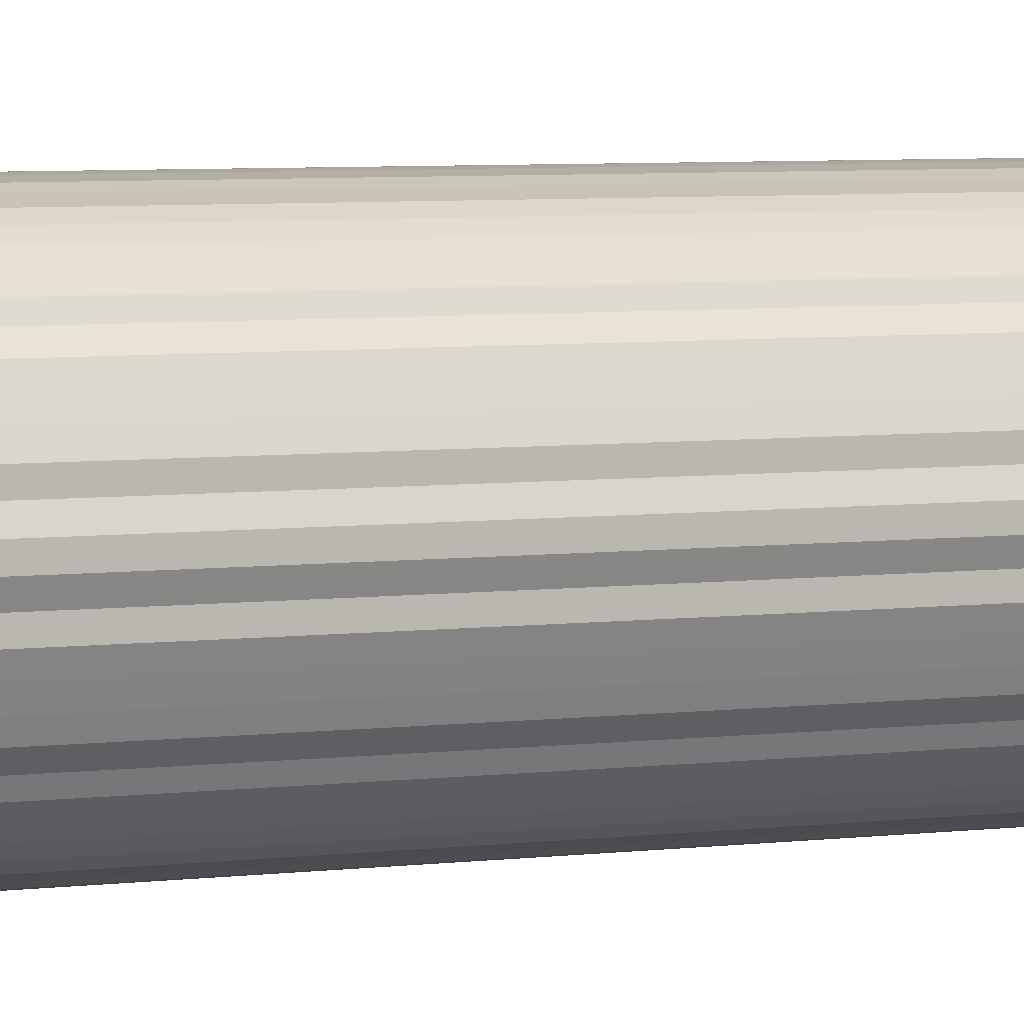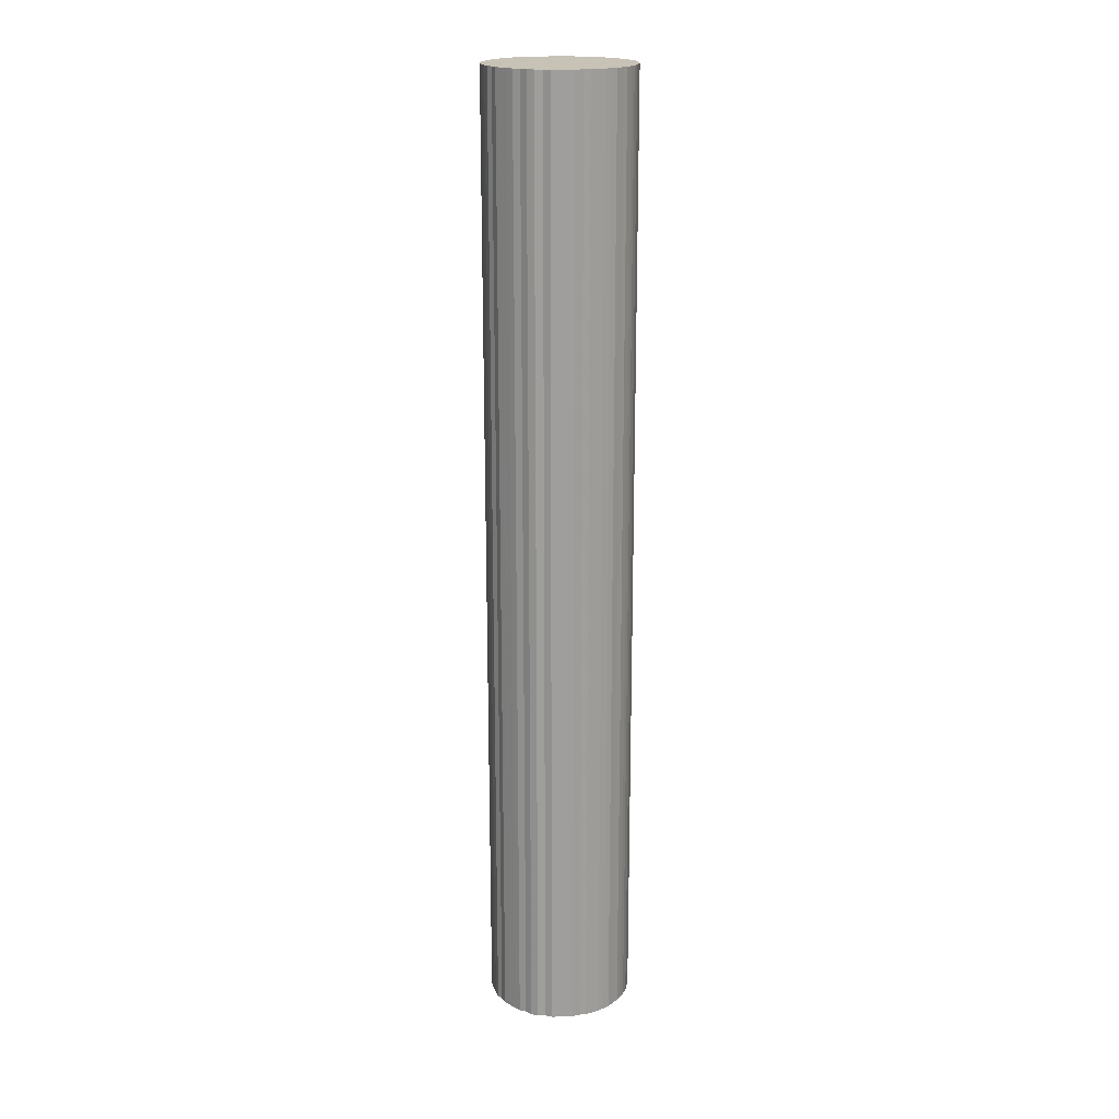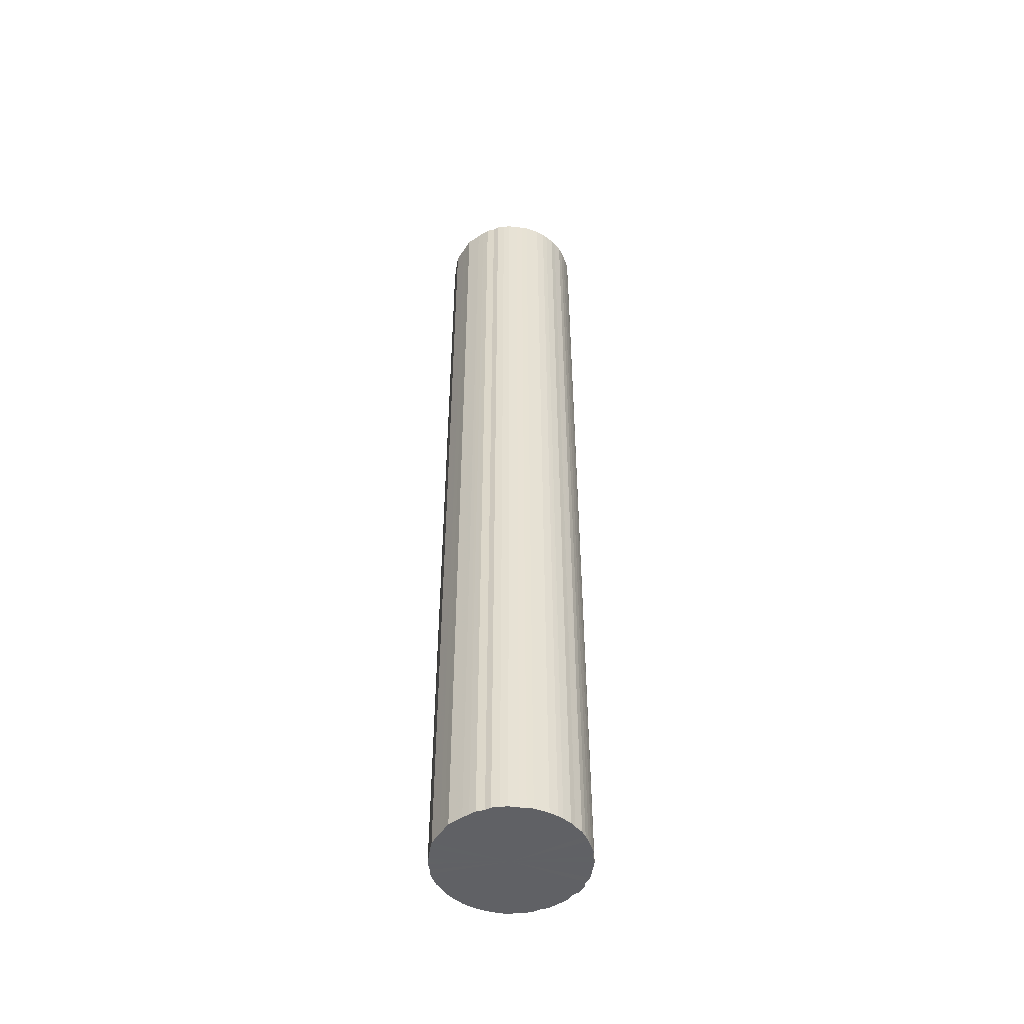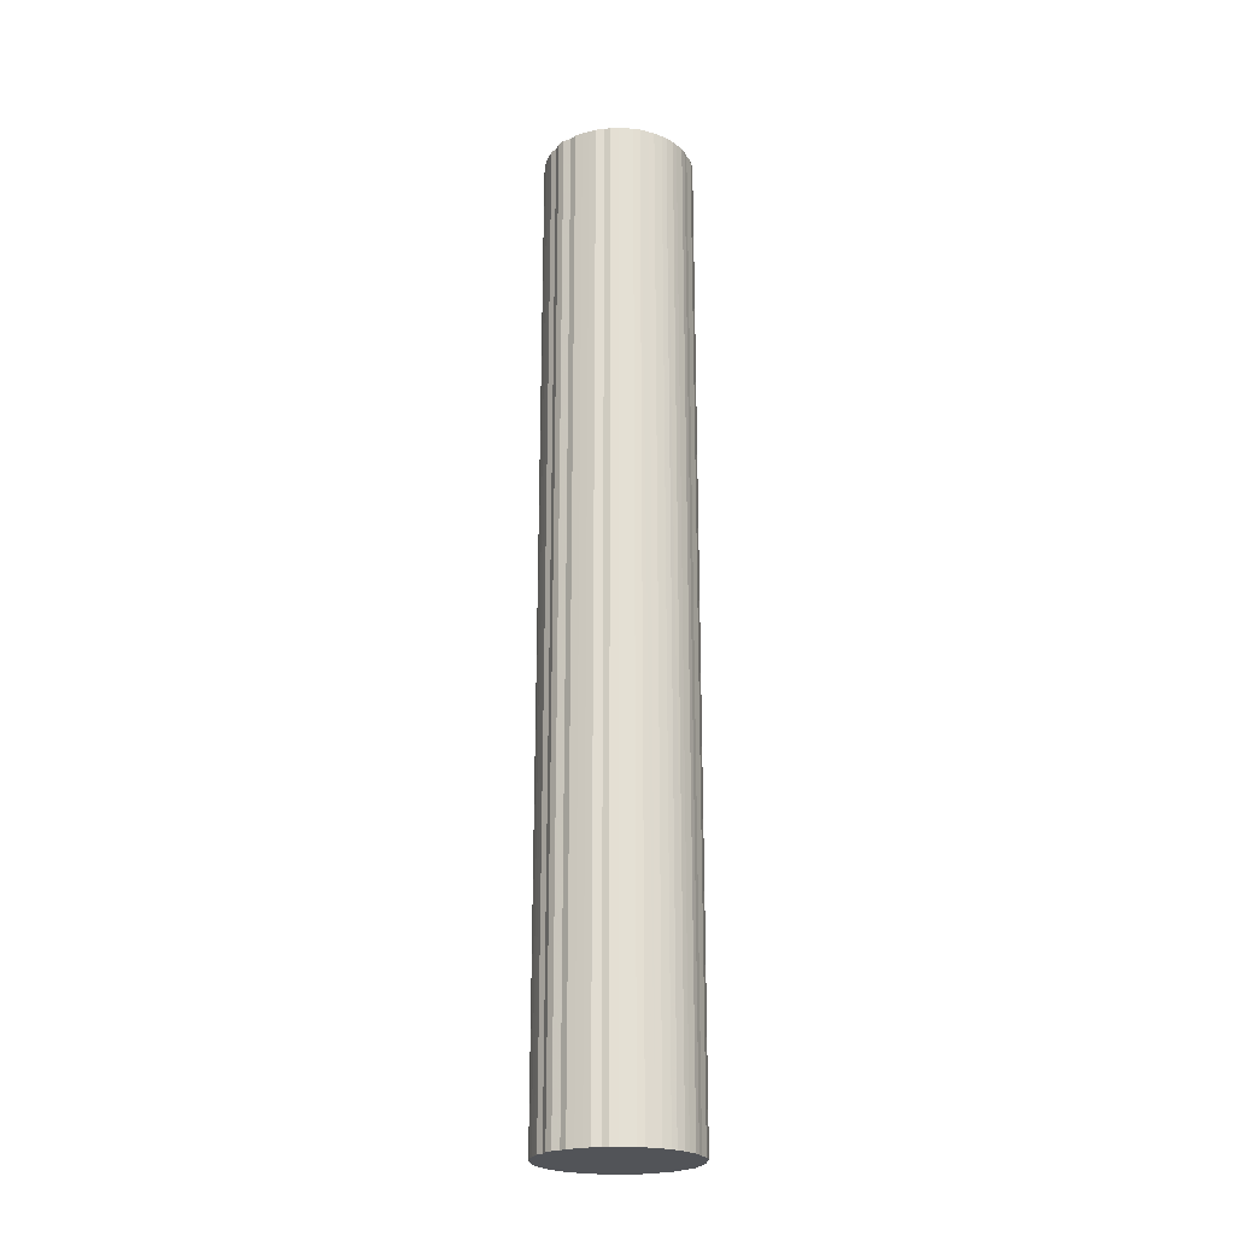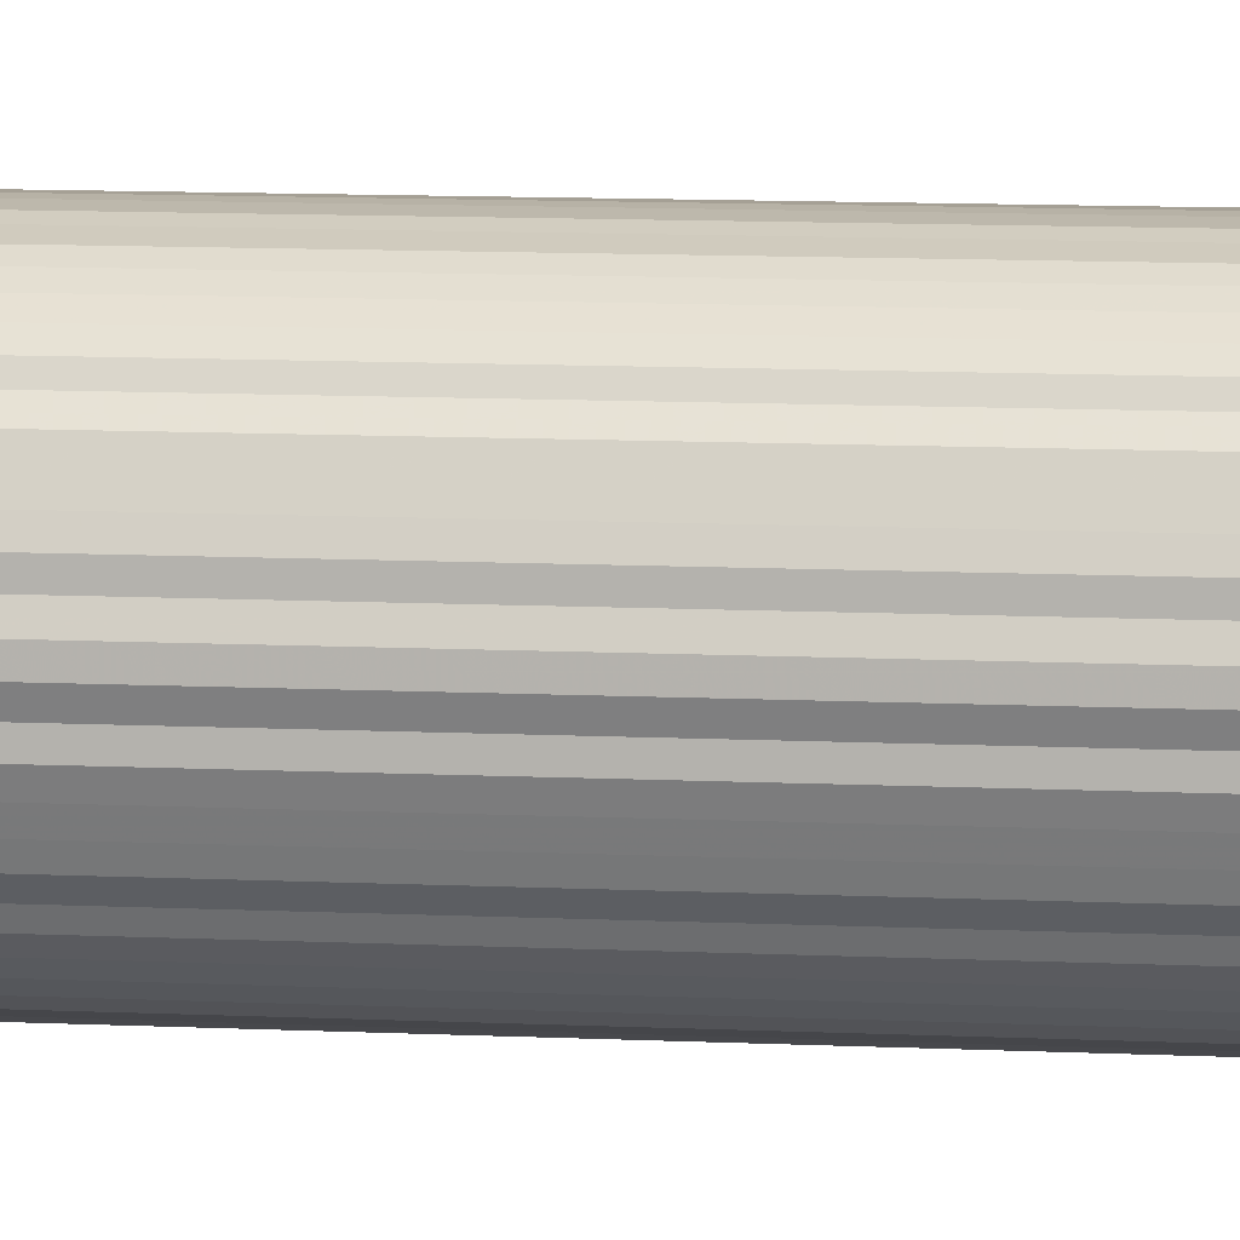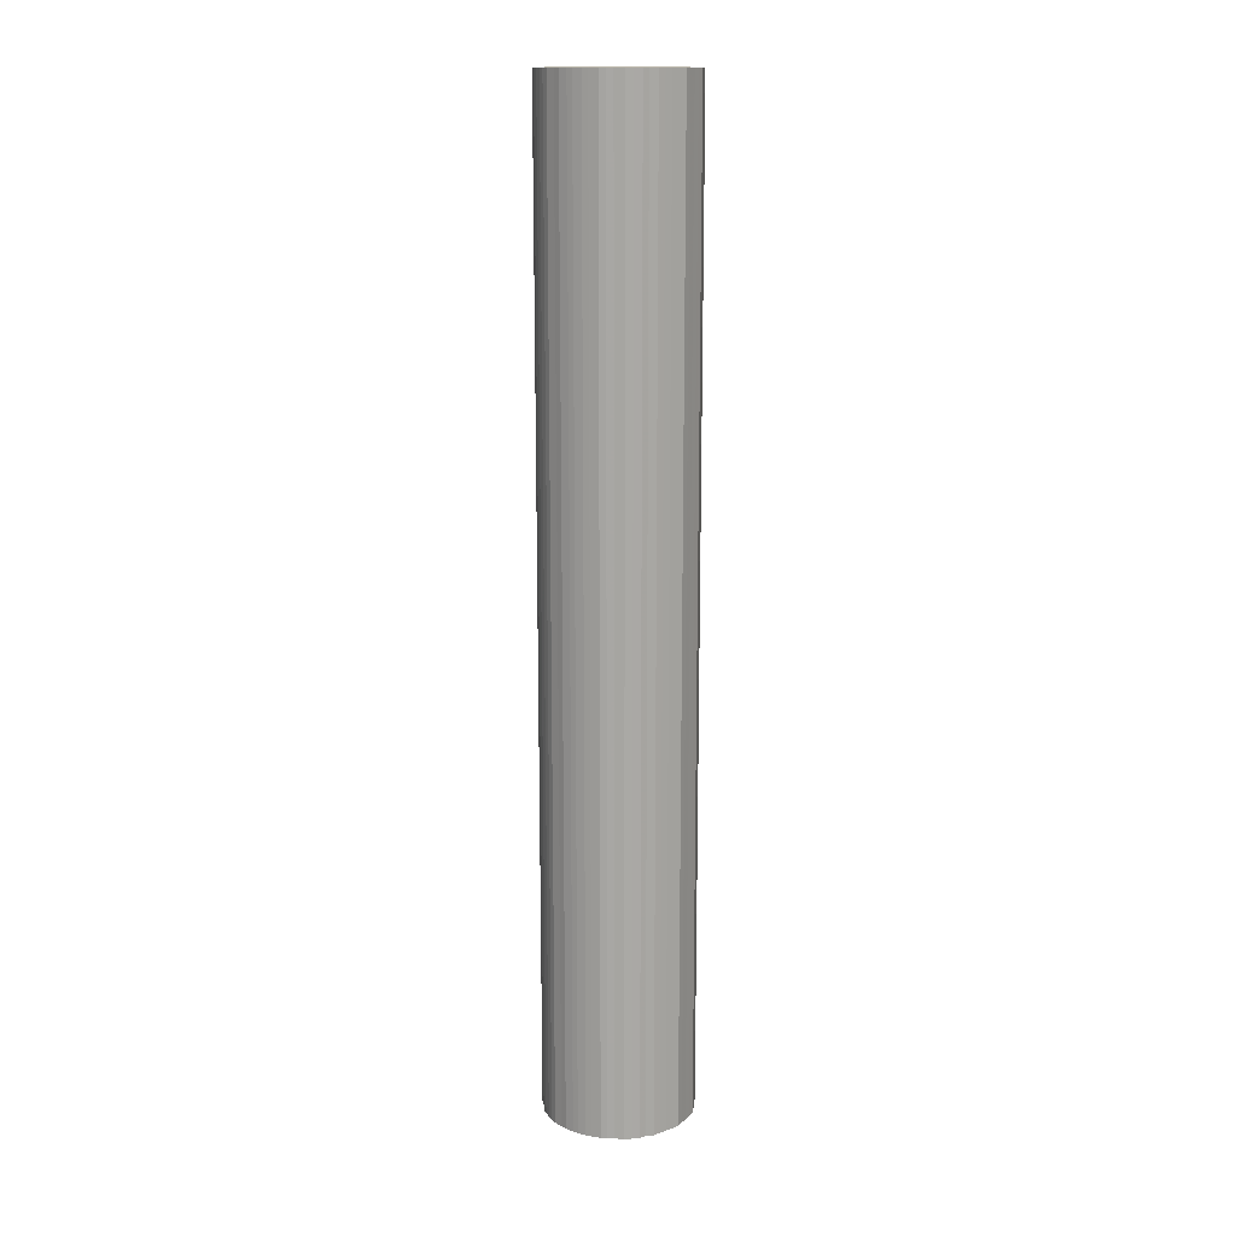
<metadata>
{"format":"obj","ext":"obj","renderer":"f3d","projection":"perspective","resolution":1024,"background":"white","views":[{"elev":3.4,"azim":-122.6,"up":"+Z"},{"elev":19.3,"azim":-69.3,"up":"+Y"},{"elev":-50.3,"azim":148.3,"up":"+Y"},{"elev":-23.1,"azim":-41.6,"up":"+Y"},{"elev":7.0,"azim":-79.9,"up":"+Z"},{"elev":15.0,"azim":29.7,"up":"+Y"}]}
</metadata>
<code>
o 21966
v 2225 1857 12.85
v 2225 1857 12.83
v 2225 1861 12.85
v 2225 1857 12.8
v 2225 1861 12.83
v 2225 1857 12.88
v 2225 1861 12.88
v 2225 1857 12.78
v 2225 1861 12.8
v 2225 1857 12.9
v 2225 1861 12.9
v 2225 1857 12.76
v 2225 1861 12.78
v 2225 1857 12.93
v 2225 1861 12.93
v 2225 1857 12.73
v 2225 1861 12.76
v 2225 1857 12.95
v 2225 1861 12.95
v 2225 1857 12.71
v 2225 1861 12.73
v 2225 1857 12.98
v 2225 1861 12.98
v 2225 1857 12.69
v 2225 1861 12.71
v 2225 1857 13
v 2225 1861 13
v 2225 1857 12.67
v 2225 1861 12.69
v 2225 1857 13.02
v 2225 1861 13.02
v 2225 1857 12.66
v 2225 1861 12.67
v 2225 1857 13.04
v 2225 1861 13.04
v 2225 1857 12.64
v 2225 1861 12.66
v 2225 1857 13.05
v 2225 1861 13.05
v 2225 1857 12.63
v 2225 1861 12.64
v 2225 1857 13.07
v 2225 1861 13.07
v 2225 1857 12.62
v 2225 1861 12.63
v 2225 1857 13.08
v 2225 1861 13.08
v 2225 1857 12.61
v 2225 1861 12.62
v 2225 1857 13.09
v 2225 1861 13.09
v 2225 1857 12.6
v 2225 1861 12.61
v 2225 1857 13.1
v 2225 1861 13.1
v 2225 1857 12.6
v 2225 1861 12.6
v 2225 1857 13.1
v 2225 1861 13.1
v 2225 1857 12.6
v 2225 1861 12.6
v 2225 1857 13.11
v 2225 1861 13.11
v 2225 1857 12.6
v 2225 1861 12.6
v 2225 1857 13.11
v 2225 1861 13.11
v 2225 1857 12.61
v 2225 1861 12.6
v 2225 1857 13.11
v 2225 1861 13.11
v 2225 1857 12.61
v 2225 1861 12.61
v 2225 1857 13.1
v 2225 1861 13.1
v 2225 1857 12.62
v 2225 1861 12.61
v 2225 1857 13.09
v 2225 1861 13.09
v 2225 1857 12.63
v 2225 1861 12.62
v 2225 1857 13.09
v 2225 1861 13.09
v 2224 1857 12.65
v 2225 1861 12.63
v 2225 1857 13.07
v 2225 1861 13.07
v 2224 1857 12.66
v 2224 1861 12.65
v 2224 1857 13.06
v 2224 1861 13.06
v 2224 1857 12.68
v 2224 1861 12.66
v 2224 1857 13.04
v 2224 1861 13.04
v 2224 1857 12.7
v 2224 1861 12.68
v 2224 1857 13.03
v 2224 1861 13.03
v 2224 1857 12.72
v 2224 1861 12.7
v 2224 1857 13.01
v 2224 1861 13.01
v 2224 1857 12.74
v 2224 1861 12.72
v 2224 1857 12.99
v 2224 1861 12.99
v 2224 1857 12.77
v 2224 1861 12.74
v 2224 1857 12.96
v 2224 1861 12.96
v 2224 1857 12.79
v 2224 1861 12.77
v 2224 1857 12.94
v 2224 1861 12.94
v 2224 1857 12.82
v 2224 1861 12.79
v 2224 1857 12.92
v 2224 1861 12.92
v 2224 1857 12.84
v 2224 1861 12.82
v 2224 1857 12.89
v 2224 1861 12.89
v 2224 1857 12.87
v 2224 1861 12.84
v 2224 1861 12.87
v 2225 1861 12.85
v 2225 1857 12.83
v 2225 1861 12.83
v 2225 1857 12.8
v 2225 1861 12.8
v 2225 1861 12.88
v 2225 1857 12.85
v 2225 1861 12.9
v 2225 1857 12.88
v 2225 1857 12.78
v 2225 1861 12.78
v 2225 1861 12.93
v 2225 1857 12.9
v 2225 1861 12.95
v 2225 1857 12.93
v 2225 1857 12.76
v 2225 1861 12.76
v 2225 1861 12.98
v 2225 1857 12.95
v 2225 1861 13
v 2225 1857 12.98
v 2225 1857 12.73
v 2225 1861 12.73
v 2225 1861 13.02
v 2225 1857 13
v 2225 1861 13.04
v 2225 1857 13.02
v 2225 1857 12.71
v 2225 1861 12.71
v 2225 1861 13.05
v 2225 1857 13.04
v 2225 1861 13.07
v 2225 1857 13.05
v 2225 1857 12.69
v 2225 1861 12.69
v 2225 1861 13.08
v 2225 1857 13.07
v 2225 1861 13.09
v 2225 1857 13.08
v 2225 1857 12.67
v 2225 1861 12.67
v 2225 1861 13.1
v 2225 1857 13.09
v 2225 1861 13.1
v 2225 1857 13.1
v 2225 1857 12.66
v 2225 1861 12.66
v 2225 1861 13.11
v 2225 1857 13.1
v 2225 1861 13.11
v 2225 1857 13.11
v 2225 1857 12.64
v 2225 1861 12.64
v 2225 1861 13.11
v 2225 1857 13.11
v 2225 1861 13.1
v 2225 1857 13.11
v 2225 1857 12.63
v 2225 1861 12.63
v 2225 1861 13.09
v 2225 1857 13.1
v 2225 1861 13.09
v 2225 1857 13.09
v 2225 1857 12.62
v 2225 1861 12.62
v 2225 1861 13.07
v 2225 1857 13.09
v 2224 1861 13.06
v 2225 1857 13.07
v 2225 1857 12.61
v 2225 1861 12.61
v 2224 1861 13.04
v 2224 1857 13.06
v 2224 1861 13.03
v 2224 1857 13.04
v 2225 1857 12.6
v 2225 1861 12.6
v 2224 1861 13.01
v 2224 1857 13.03
v 2224 1861 12.99
v 2224 1857 13.01
v 2225 1857 12.6
v 2225 1861 12.6
v 2224 1861 12.96
v 2224 1857 12.99
v 2224 1861 12.94
v 2224 1857 12.96
v 2225 1857 12.6
v 2225 1861 12.6
v 2224 1861 12.92
v 2224 1857 12.94
v 2224 1861 12.89
v 2224 1857 12.92
v 2225 1857 12.6
v 2225 1861 12.6
v 2224 1861 12.87
v 2224 1857 12.89
v 2224 1861 12.84
v 2224 1857 12.87
v 2225 1857 12.61
v 2225 1861 12.61
v 2224 1861 12.82
v 2224 1857 12.84
v 2224 1861 12.79
v 2224 1857 12.82
v 2225 1857 12.61
v 2225 1861 12.61
v 2224 1861 12.77
v 2224 1857 12.79
v 2224 1861 12.74
v 2224 1857 12.77
v 2225 1857 12.62
v 2225 1861 12.62
v 2224 1861 12.72
v 2224 1857 12.74
v 2224 1861 12.7
v 2224 1857 12.72
v 2225 1857 12.63
v 2225 1861 12.63
v 2224 1861 12.68
v 2224 1857 12.7
v 2224 1861 12.66
v 2224 1857 12.68
v 2224 1857 12.65
v 2224 1861 12.65
v 2224 1857 12.66
v 2225 1857 12.85
v 2225 1857 12.83
v 2225 1857 12.85
v 2225 1857 12.8
v 2225 1857 12.88
v 2225 1857 12.78
v 2225 1857 12.9
v 2225 1857 12.76
v 2225 1857 12.93
v 2225 1857 12.73
v 2225 1857 12.95
v 2225 1857 12.71
v 2225 1857 12.98
v 2225 1857 12.69
v 2225 1857 13
v 2225 1857 12.67
v 2225 1857 13.02
v 2225 1857 12.66
v 2225 1857 13.04
v 2225 1857 12.64
v 2225 1857 13.05
v 2225 1857 12.63
v 2225 1857 13.07
v 2225 1857 12.62
v 2225 1857 13.08
v 2225 1857 12.61
v 2225 1857 13.09
v 2225 1857 12.6
v 2225 1857 13.1
v 2225 1857 12.6
v 2225 1857 13.1
v 2225 1857 12.6
v 2225 1857 13.11
v 2225 1857 12.6
v 2225 1857 13.11
v 2225 1857 12.61
v 2225 1857 13.11
v 2225 1857 12.61
v 2225 1857 13.1
v 2225 1857 12.62
v 2225 1857 13.09
v 2225 1857 12.63
v 2225 1857 13.09
v 2224 1857 12.65
v 2225 1857 13.07
v 2224 1857 12.66
v 2224 1857 13.06
v 2224 1857 12.68
v 2224 1857 13.04
v 2224 1857 12.7
v 2224 1857 13.03
v 2224 1857 12.72
v 2224 1857 13.01
v 2224 1857 12.74
v 2224 1857 12.99
v 2224 1857 12.77
v 2224 1857 12.96
v 2224 1857 12.79
v 2224 1857 12.94
v 2224 1857 12.82
v 2224 1857 12.92
v 2224 1857 12.84
v 2224 1857 12.89
v 2224 1857 12.87
v 2225 1861 12.85
v 2225 1861 12.85
v 2225 1861 12.83
v 2225 1861 12.88
v 2225 1861 12.8
v 2225 1861 12.9
v 2225 1861 12.78
v 2225 1861 12.93
v 2225 1861 12.76
v 2225 1861 12.95
v 2225 1861 12.73
v 2225 1861 12.98
v 2225 1861 12.71
v 2225 1861 13
v 2225 1861 12.69
v 2225 1861 13.02
v 2225 1861 12.67
v 2225 1861 13.04
v 2225 1861 12.66
v 2225 1861 13.05
v 2225 1861 12.64
v 2225 1861 13.07
v 2225 1861 12.63
v 2225 1861 13.08
v 2225 1861 12.62
v 2225 1861 13.09
v 2225 1861 12.61
v 2225 1861 13.1
v 2225 1861 12.6
v 2225 1861 13.1
v 2225 1861 12.6
v 2225 1861 13.11
v 2225 1861 12.6
v 2225 1861 13.11
v 2225 1861 12.6
v 2225 1861 13.11
v 2225 1861 12.61
v 2225 1861 13.1
v 2225 1861 12.61
v 2225 1861 13.09
v 2225 1861 12.62
v 2225 1861 13.09
v 2225 1861 12.63
v 2225 1861 13.07
v 2224 1861 12.65
v 2224 1861 13.06
v 2224 1861 12.66
v 2224 1861 13.04
v 2224 1861 12.68
v 2224 1861 13.03
v 2224 1861 12.7
v 2224 1861 13.01
v 2224 1861 12.72
v 2224 1861 12.99
v 2224 1861 12.74
v 2224 1861 12.96
v 2224 1861 12.77
v 2224 1861 12.94
v 2224 1861 12.79
v 2224 1861 12.92
v 2224 1861 12.82
v 2224 1861 12.89
v 2224 1861 12.84
v 2224 1861 12.87
f 1 2 3
f 2 4 5
f 6 1 7
f 4 8 9
f 10 6 11
f 8 12 13
f 14 10 15
f 12 16 17
f 18 14 19
f 16 20 21
f 22 18 23
f 20 24 25
f 26 22 27
f 24 28 29
f 30 26 31
f 28 32 33
f 34 30 35
f 32 36 37
f 38 34 39
f 36 40 41
f 42 38 43
f 40 44 45
f 46 42 47
f 44 48 49
f 50 46 51
f 48 52 53
f 54 50 55
f 52 56 57
f 58 54 59
f 56 60 61
f 62 58 63
f 60 64 65
f 66 62 67
f 64 68 69
f 70 66 71
f 68 72 73
f 74 70 75
f 72 76 77
f 78 74 79
f 76 80 81
f 82 78 83
f 80 84 85
f 86 82 87
f 84 88 89
f 90 86 91
f 88 92 93
f 94 90 95
f 92 96 97
f 98 94 99
f 96 100 101
f 102 98 103
f 100 104 105
f 106 102 107
f 104 108 109
f 110 106 111
f 108 112 113
f 114 110 115
f 112 116 117
f 118 114 119
f 116 120 121
f 122 118 123
f 120 124 125
f 124 122 126
f 127 128 129
f 129 130 131
f 132 133 127
f 134 135 132
f 131 136 137
f 138 139 134
f 140 141 138
f 137 142 143
f 144 145 140
f 146 147 144
f 143 148 149
f 150 151 146
f 152 153 150
f 149 154 155
f 156 157 152
f 158 159 156
f 155 160 161
f 162 163 158
f 164 165 162
f 161 166 167
f 168 169 164
f 170 171 168
f 167 172 173
f 174 175 170
f 176 177 174
f 173 178 179
f 180 181 176
f 182 183 180
f 179 184 185
f 186 187 182
f 188 189 186
f 185 190 191
f 192 193 188
f 194 195 192
f 191 196 197
f 198 199 194
f 200 201 198
f 197 202 203
f 204 205 200
f 206 207 204
f 203 208 209
f 210 211 206
f 212 213 210
f 209 214 215
f 216 217 212
f 218 219 216
f 215 220 221
f 222 223 218
f 224 225 222
f 221 226 227
f 228 229 224
f 230 231 228
f 227 232 233
f 234 235 230
f 236 237 234
f 233 238 239
f 240 241 236
f 242 243 240
f 239 244 245
f 246 247 242
f 248 249 246
f 245 250 251
f 251 252 248
f 253 254 255
f 253 256 254
f 253 255 257
f 253 258 256
f 253 257 259
f 253 260 258
f 253 259 261
f 253 262 260
f 253 261 263
f 253 264 262
f 253 263 265
f 253 266 264
f 253 265 267
f 253 268 266
f 253 267 269
f 253 270 268
f 253 269 271
f 253 272 270
f 253 271 273
f 253 274 272
f 253 273 275
f 253 276 274
f 253 275 277
f 253 278 276
f 253 277 279
f 253 280 278
f 253 279 281
f 253 282 280
f 253 281 283
f 253 284 282
f 253 283 285
f 253 286 284
f 253 285 287
f 253 288 286
f 253 287 289
f 253 290 288
f 253 289 291
f 253 292 290
f 253 291 293
f 253 294 292
f 253 293 295
f 253 296 294
f 253 295 297
f 253 298 296
f 253 297 299
f 253 300 298
f 253 299 301
f 253 302 300
f 253 301 303
f 253 304 302
f 253 303 305
f 253 306 304
f 253 305 307
f 253 308 306
f 253 307 309
f 253 310 308
f 253 309 311
f 253 312 310
f 253 311 313
f 253 314 312
f 253 313 315
f 253 316 314
f 253 315 316
f 317 318 319
f 317 320 318
f 317 319 321
f 317 322 320
f 317 321 323
f 317 324 322
f 317 323 325
f 317 326 324
f 317 325 327
f 317 328 326
f 317 327 329
f 317 330 328
f 317 329 331
f 317 332 330
f 317 331 333
f 317 334 332
f 317 333 335
f 317 336 334
f 317 335 337
f 317 338 336
f 317 337 339
f 317 340 338
f 317 339 341
f 317 342 340
f 317 341 343
f 317 344 342
f 317 343 345
f 317 346 344
f 317 345 347
f 317 348 346
f 317 347 349
f 317 350 348
f 317 349 351
f 317 352 350
f 317 351 353
f 317 354 352
f 317 353 355
f 317 356 354
f 317 355 357
f 317 358 356
f 317 357 359
f 317 360 358
f 317 359 361
f 317 362 360
f 317 361 363
f 317 364 362
f 317 363 365
f 317 366 364
f 317 365 367
f 317 368 366
f 317 367 369
f 317 370 368
f 317 369 371
f 317 372 370
f 317 371 373
f 317 374 372
f 317 373 375
f 317 376 374
f 317 375 377
f 317 378 376
f 317 377 379
f 317 380 378
f 317 379 380

</code>
